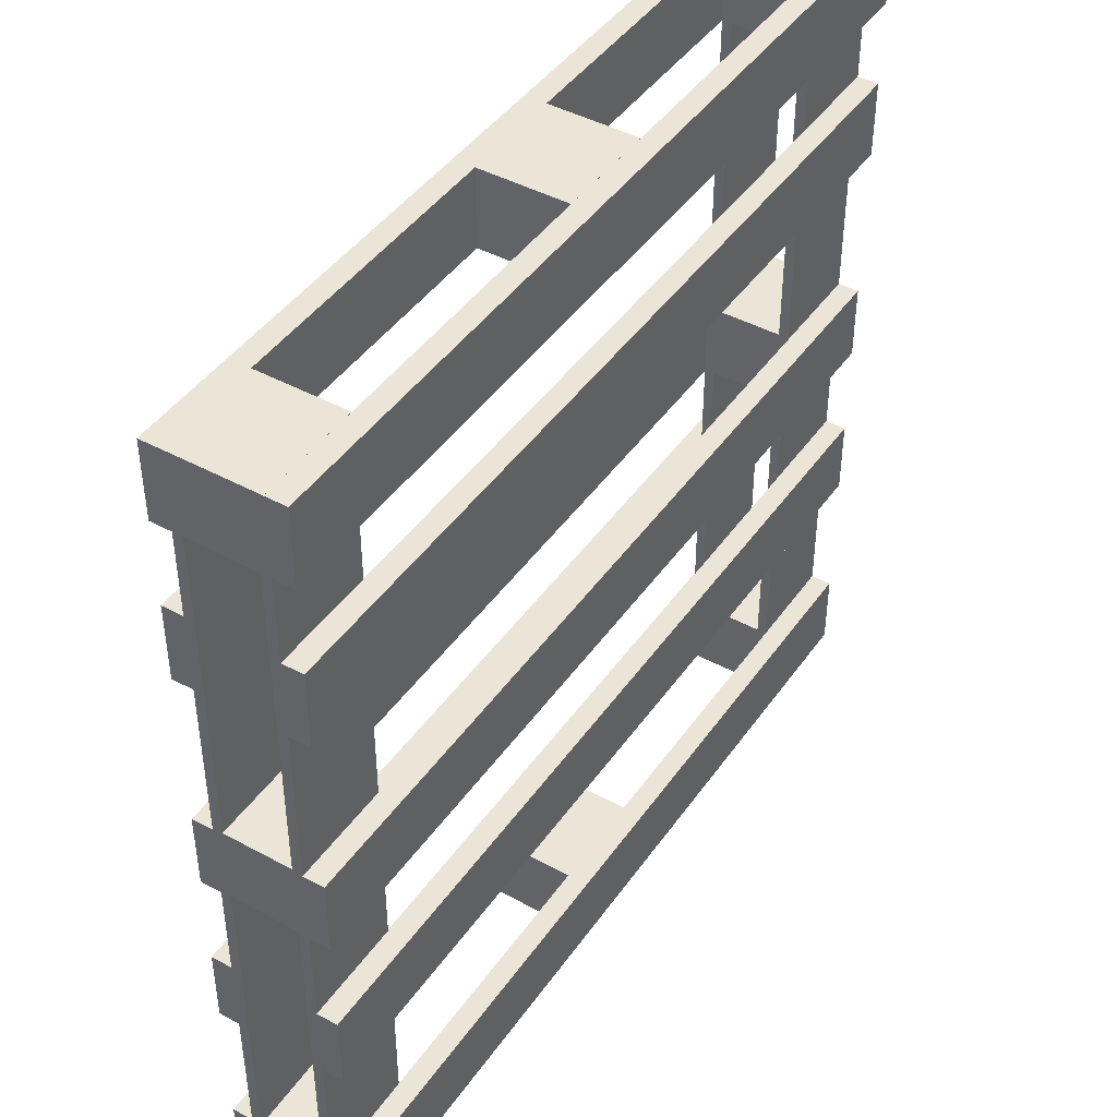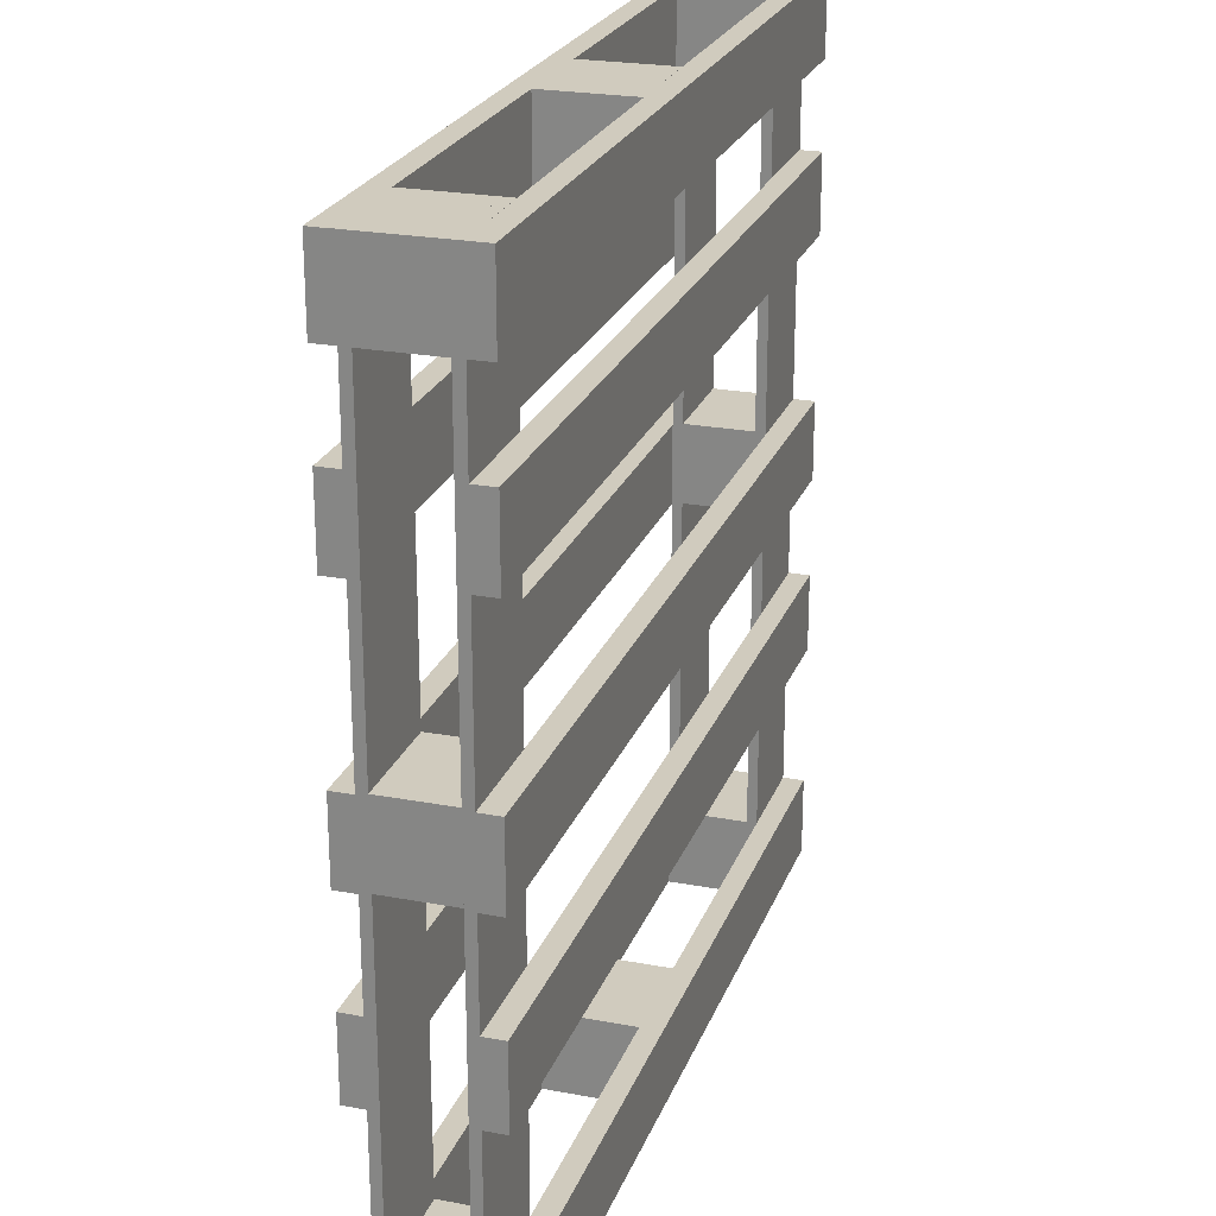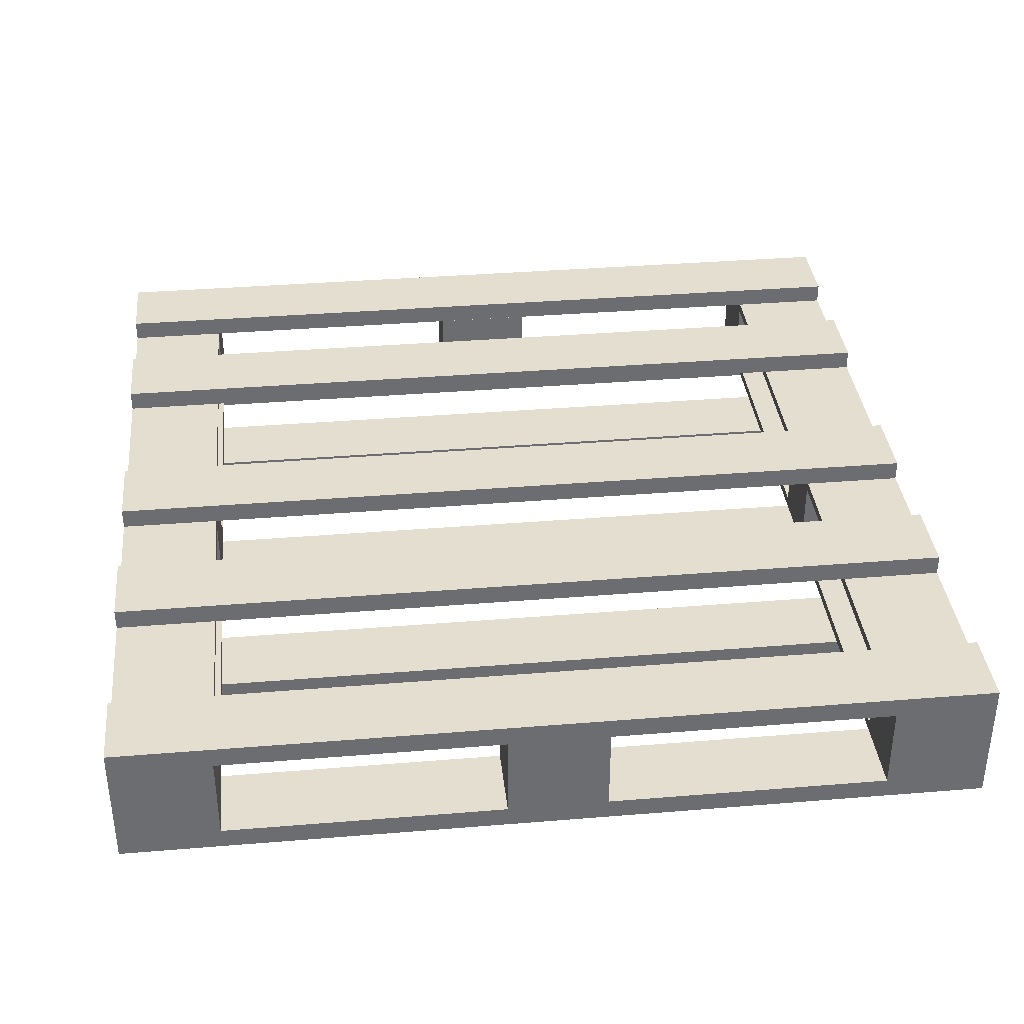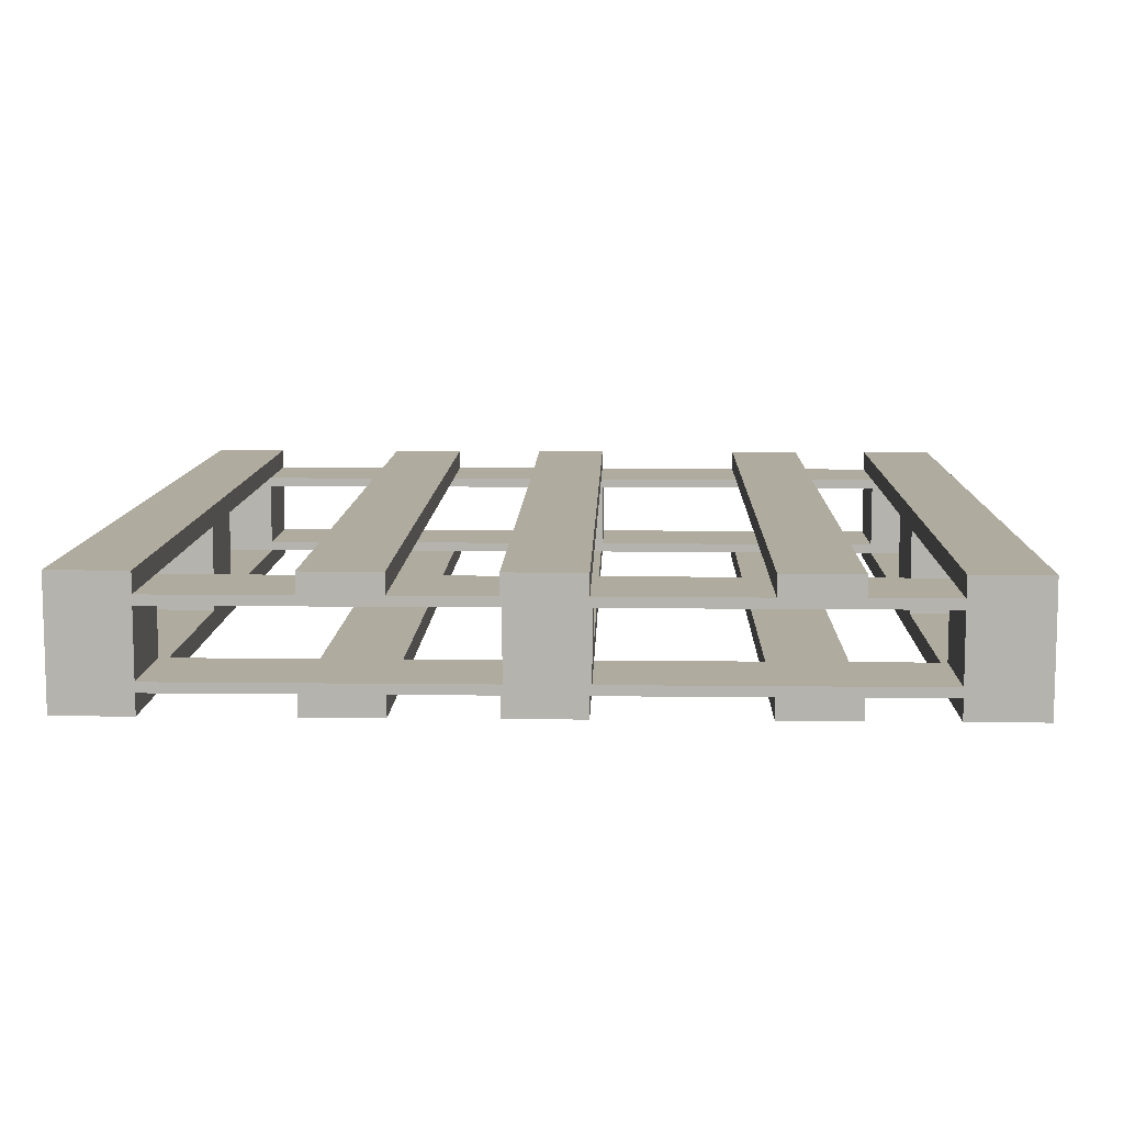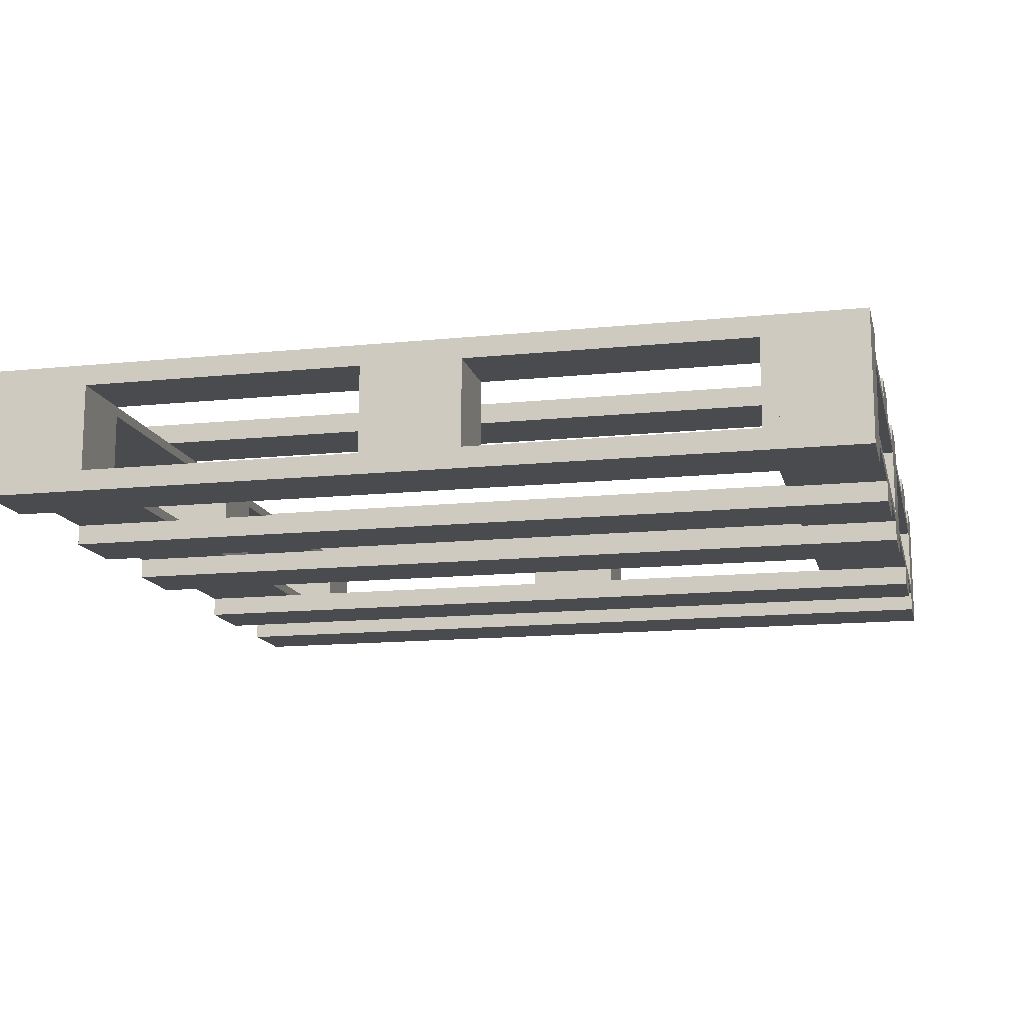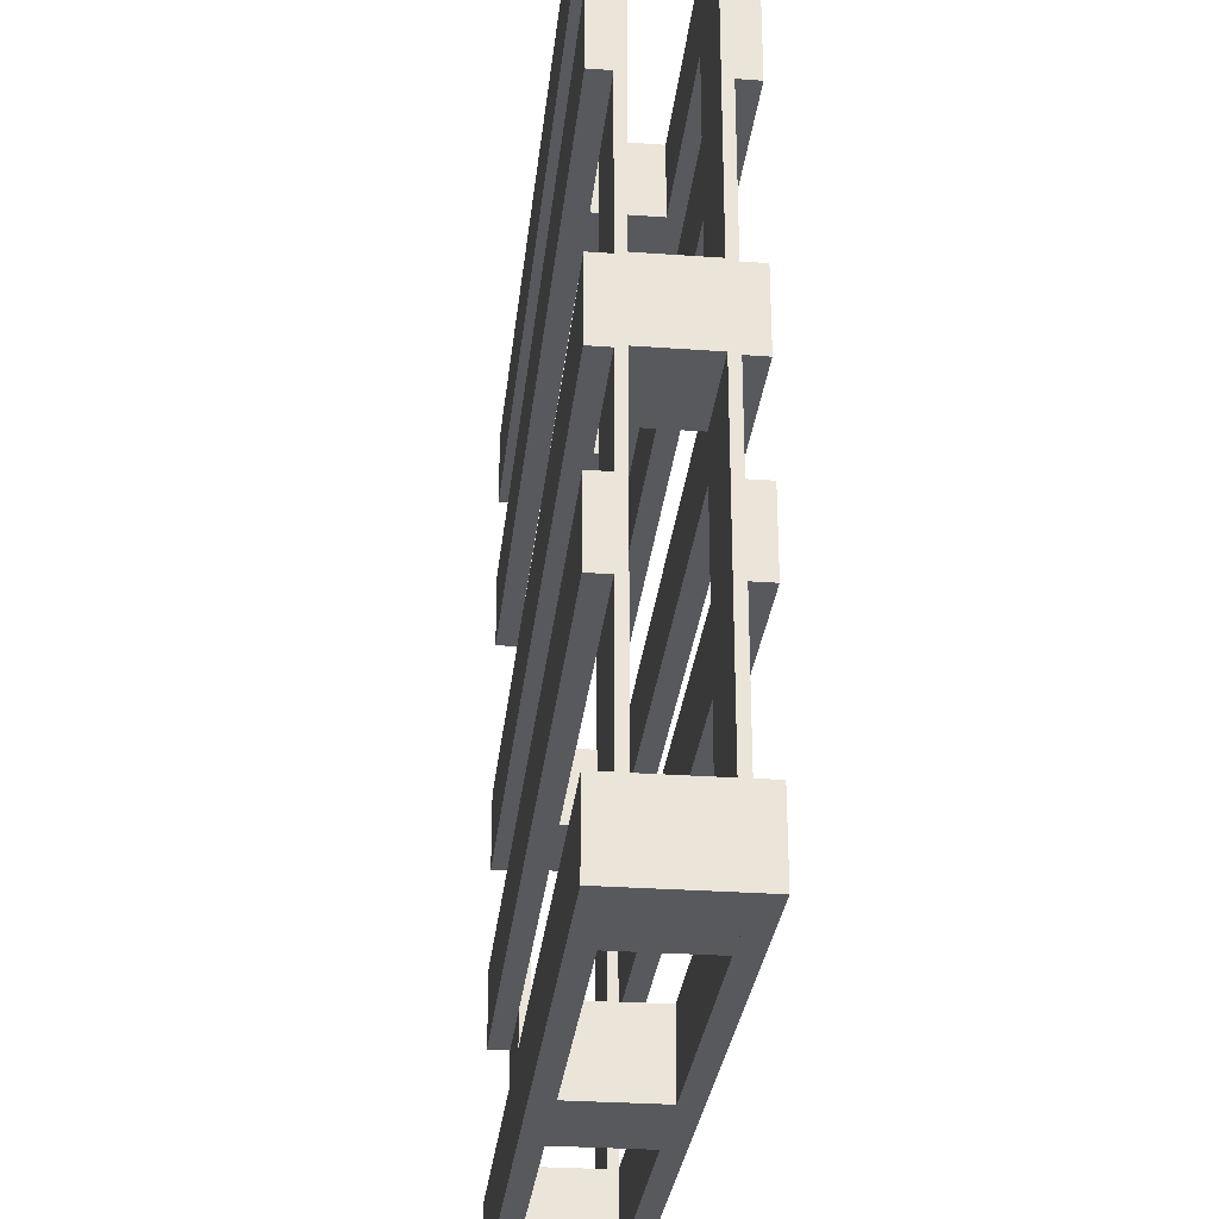
<metadata>
{"format":"obj","ext":"obj","renderer":"f3d","projection":"perspective","resolution":1024,"background":"white","views":[{"elev":44.0,"azim":122.5,"up":"+Z"},{"elev":23.6,"azim":107.5,"up":"+Z"},{"elev":36.4,"azim":173.9,"up":"+Y"},{"elev":9.6,"azim":-88.3,"up":"+Y"},{"elev":-13.8,"azim":-167.1,"up":"+Y"},{"elev":-29.0,"azim":-96.1,"up":"+Z"}]}
</metadata>
<code>
g default
v 0.2237 0.05822 -0.1116
v 0.2237 0.05822 -0.07171
v 0.2237 0.05822 -0.02126
v 0.2237 0.05822 0.01846
v 0.2237 0.05822 0.1004
v 0.2237 0.05822 0.1402
v -0.2232 0.05822 -0.1116
v -0.2232 0.05822 -0.07171
v -0.2232 0.05822 -0.02126
v -0.2232 0.05822 0.01846
v -0.2232 0.05822 0.1004
v -0.2232 0.05822 0.1402
v 0.2237 0.06891 -0.1116
v 0.2237 0.06891 -0.07171
v 0.2237 0.06891 -0.02126
v 0.2237 0.06891 0.01846
v 0.2237 0.06891 0.1004
v 0.2237 0.06891 0.1402
v -0.2232 0.06891 -0.1116
v -0.2232 0.06891 -0.07171
v -0.2232 0.06891 -0.02126
v -0.2232 0.06891 0.01846
v -0.2232 0.06891 0.1004
v -0.2232 0.06891 0.1402
v -0.2232 0.01346 0.1402
v -0.2232 0.01346 0.1004
v -0.2232 0.01346 0.01846
v -0.2232 0.01346 -0.02126
v -0.2232 0.01346 -0.07171
v -0.2232 0.01346 -0.1116
v 0.2237 0.01346 0.1402
v 0.2237 0.01346 0.1004
v 0.2237 0.01346 0.01846
v 0.2237 0.01346 -0.02126
v 0.2237 0.01346 -0.07171
v 0.2237 0.01346 -0.1116
v -0.2232 0.002777 0.1402
v -0.2232 0.002777 0.1004
v -0.2232 0.002777 0.01846
v -0.2232 0.002777 -0.02126
v -0.2232 0.002777 -0.07171
v -0.2232 0.002777 -0.1116
v 0.2237 0.002777 0.1402
v 0.2237 0.002777 0.1004
v 0.2237 0.002777 0.01846
v 0.2237 0.002777 -0.02126
v 0.2237 0.002777 -0.07171
v 0.2237 0.002777 -0.1116
v 0.2237 0.002777 -0.1688
v 0.2237 0.002777 -0.129
v 0.2237 0.002777 -0.05106
v 0.2237 0.002777 -0.01134
v 0.2237 0.002777 0.06665
v 0.2237 0.002777 0.1064
v -0.2232 0.002777 -0.1688
v -0.2232 0.002777 -0.129
v -0.2232 0.002777 -0.05106
v -0.2232 0.002777 -0.01134
v -0.2232 0.002777 0.06665
v -0.2232 0.002777 0.1064
v 0.2237 0.01346 -0.1688
v 0.2237 0.01346 -0.129
v 0.2237 0.01346 -0.05106
v 0.2237 0.01346 -0.01134
v 0.2237 0.01346 0.06665
v 0.2237 0.01346 0.1064
v -0.2232 0.01346 -0.1688
v -0.2232 0.01346 -0.129
v -0.2232 0.01346 -0.05106
v -0.2232 0.01346 -0.01134
v -0.2232 0.01346 0.06665
v -0.2232 0.01346 0.1064
v -0.2232 0.06891 0.1064
v -0.2232 0.06891 0.06665
v -0.2232 0.06891 -0.01134
v -0.2232 0.06891 -0.05106
v -0.2232 0.06891 -0.129
v -0.2232 0.06891 -0.1688
v 0.2237 0.06891 0.1064
v 0.2237 0.06891 0.06665
v 0.2237 0.06891 -0.01134
v 0.2237 0.06891 -0.05106
v 0.2237 0.06891 -0.129
v 0.2237 0.06891 -0.1688
v -0.2232 0.05822 0.1064
v -0.2232 0.05822 0.06665
v -0.2232 0.05822 -0.01134
v -0.2232 0.05822 -0.05106
v -0.2232 0.05822 -0.129
v -0.2232 0.05822 -0.1688
v 0.2237 0.05822 0.1064
v 0.2237 0.05822 0.06665
v 0.2237 0.05822 -0.01134
v 0.2237 0.05822 -0.05106
v 0.2237 0.05822 -0.129
v 0.2237 0.05822 -0.1688
v 0.1718 0.0185 0.2231
v 0.1718 0.0185 -0.224
v 0.1718 0.01346 0.2231
v 0.1718 0.01346 -0.224
v 0.2237 0.0185 0.2231
v 0.2237 0.0185 -0.224
v 0.2237 0.01346 0.2231
v 0.2237 0.01346 -0.224
v 0.1718 0.05318 0.1833
v 0.1718 0.0185 0.1833
v 0.1718 0.0185 0.2231
v 0.1718 0.05318 0.2231
v 0.2237 0.05318 0.1833
v 0.2237 0.0185 0.1833
v 0.2237 0.0185 0.2231
v 0.2237 0.05318 0.2231
v 0.2237 0.002777 0.1833
v 0.2237 0.002777 0.2231
v -0.2232 0.002777 0.1833
v -0.2232 0.002777 0.2231
v 0.2237 0.01346 0.1833
v 0.2237 0.01346 0.2231
v -0.2232 0.01346 0.1833
v -0.2232 0.01346 0.2231
v -0.2232 0.06891 0.1833
v -0.2232 0.05822 0.2231
v -0.2232 0.05822 0.1833
v 0.2237 0.05822 -0.224
v 0.2237 0.05822 -0.1841
v -0.2232 0.05822 -0.224
v -0.2232 0.05822 -0.1841
v 0.2237 0.06891 -0.224
v 0.2237 0.06891 -0.1841
v -0.2232 0.06891 -0.224
v -0.2232 0.06891 -0.1841
v -0.2232 0.01346 -0.1841
v -0.2232 0.01346 -0.224
v 0.2237 0.01346 -0.1841
v 0.2237 0.01346 -0.224
v -0.2232 0.002777 -0.1841
v -0.2232 0.002777 -0.224
v 0.2237 0.002777 -0.1841
v 0.2237 0.002777 -0.224
v 0.2237 0.05822 -0.224
v 0.1718 0.05318 -0.224
v 0.1718 0.05822 0.2231
v 0.2237 0.05318 0.2231
v 0.2237 0.05822 0.2231
v 0.1718 0.05318 0.2231
v 0.2237 0.05318 0.01955
v 0.2237 0.0185 0.01955
v 0.2237 0.0185 -0.02026
v 0.2237 0.05318 -0.02026
v 0.1718 0.05318 0.01955
v 0.1718 0.0185 0.01955
v 0.1718 0.0185 -0.02026
v 0.1718 0.05318 -0.02026
v 0.2237 0.05318 -0.224
v 0.1718 0.05822 -0.224
v 0.2237 0.05318 -0.1842
v 0.2237 0.0185 -0.1842
v 0.2237 0.0185 -0.224
v 0.2237 0.05318 -0.224
v 0.1718 0.05318 -0.1842
v 0.1718 0.0185 -0.1842
v 0.1718 0.0185 -0.224
v 0.1718 0.05318 -0.224
v -0.2232 0.05318 -0.224
v -0.2232 0.0185 -0.224
v -0.2232 0.0185 -0.1842
v -0.2232 0.05318 -0.1842
v -0.1712 0.05318 -0.224
v -0.1712 0.0185 -0.224
v -0.1712 0.0185 -0.1842
v -0.1712 0.05318 -0.1842
v -0.2232 0.05822 -0.224
v -0.1712 0.05318 -0.224
v -0.2232 0.05318 -0.02026
v -0.2232 0.0185 -0.02026
v -0.2232 0.0185 0.01955
v -0.2232 0.05318 0.01955
v -0.1712 0.05318 -0.02026
v -0.1712 0.0185 -0.02026
v -0.1712 0.0185 0.01955
v -0.1712 0.05318 0.01955
v -0.2232 0.05318 0.2231
v -0.1712 0.05822 0.2231
v -0.1712 0.05318 0.2231
v -0.2232 0.05822 0.2231
v -0.2232 0.05318 -0.224
v -0.1712 0.05822 -0.224
v -0.1712 0.05318 0.2231
v -0.1712 0.0185 0.2231
v -0.1712 0.0185 0.1833
v -0.1712 0.05318 0.1833
v -0.2232 0.05318 0.2231
v -0.2232 0.0185 0.2231
v -0.2232 0.0185 0.1833
v -0.2232 0.05318 0.1833
v -0.1712 0.01346 -0.224
v -0.1712 0.01346 0.2231
v -0.1712 0.0185 -0.224
v -0.1712 0.0185 0.2231
v -0.2232 0.01346 -0.224
v -0.2232 0.01346 0.2231
v -0.2232 0.0185 -0.224
v -0.2232 0.0185 0.2231
v -0.0257 0.05822 0.1833
v -0.0257 0.01346 0.1833
v -0.0257 0.01346 0.2231
v -0.0257 0.05822 0.2231
v 0.02629 0.05822 0.1833
v 0.02629 0.01346 0.1833
v 0.02629 0.01346 0.2231
v 0.02629 0.05822 0.2231
v -0.2232 0.06891 0.2231
v 0.2237 0.05822 0.1833
v 0.02629 0.05822 -0.1842
v 0.02629 0.01346 -0.1842
v 0.02629 0.01346 -0.224
v 0.02629 0.05822 -0.224
v -0.0257 0.05822 -0.1842
v -0.0257 0.01346 -0.1842
v -0.0257 0.01346 -0.224
v -0.0257 0.05822 -0.224
v 0.2237 0.05822 0.2231
v 0.2237 0.06891 0.1833
v 0.2237 0.06891 0.2231
g initialTextureBakeSet palletMain:Mesh
f 222 122 123
f 222 123 213
f 212 224 121
f 224 223 121
f 224 212 222
f 212 122 222
f 121 223 213
f 121 213 123
f 219 218 221
f 219 221 220
f 217 214 215
f 217 215 216
f 221 217 220
f 217 216 220
f 220 216 215
f 220 215 219
f 219 215 214
f 219 214 218
f 218 214 217
f 218 217 221
f 207 211 208
f 207 208 204
f 206 210 211
f 206 211 207
f 205 209 210
f 205 210 206
f 204 208 205
f 208 209 205
f 208 211 210
f 208 210 209
f 206 207 204
f 206 204 205
f 200 201 203
f 200 203 202
f 201 197 199
f 201 199 203
f 202 198 196
f 202 196 200
f 203 199 198
f 203 198 202
f 200 196 201
f 196 197 201
f 196 198 199
f 196 199 197
f 193 192 195
f 193 195 194
f 191 188 189
f 191 189 190
f 195 191 194
f 191 190 194
f 194 190 189
f 194 189 193
f 193 189 188
f 193 188 192
f 192 188 191
f 192 191 195
f 172 187 173
f 172 173 186
f 182 184 183
f 182 183 185
f 177 181 178
f 177 178 174
f 176 180 181
f 176 181 177
f 174 178 175
f 178 179 175
f 178 181 180
f 178 180 179
f 176 177 174
f 176 174 175
f 187 183 173
f 183 184 173
f 173 184 182
f 173 182 186
f 183 187 185
f 187 172 185
f 186 182 185
f 186 185 172
f 167 171 168
f 167 168 164
f 166 170 171
f 166 171 167
f 165 169 170
f 165 170 166
f 164 168 165
f 168 169 165
f 168 171 170
f 168 170 169
f 166 167 164
f 166 164 165
f 161 160 163
f 161 163 162
f 159 156 157
f 159 157 158
f 163 159 162
f 159 158 162
f 162 158 157
f 162 157 161
f 161 157 156
f 161 156 160
f 160 156 159
f 160 159 163
f 141 145 142
f 141 142 155
f 144 140 142
f 140 155 142
f 154 143 145
f 154 145 141
f 140 144 154
f 144 143 154
f 151 150 153
f 151 153 152
f 149 146 147
f 149 147 148
f 153 149 152
f 149 148 152
f 151 147 146
f 151 146 150
f 150 146 149
f 150 149 153
f 145 143 144
f 145 144 142
f 155 140 154
f 155 154 141
f 139 138 137
f 138 136 137
f 133 132 134
f 133 134 135
f 135 134 138
f 135 138 139
f 137 136 132
f 137 132 133
f 138 134 132
f 138 132 136
f 139 137 133
f 139 133 135
f 124 126 130
f 124 130 128
f 125 129 131
f 125 131 127
f 126 127 131
f 126 131 130
f 128 129 125
f 128 125 124
f 130 131 129
f 130 129 128
f 124 125 127
f 124 127 126
f 223 224 222
f 223 222 213
f 123 122 212
f 123 212 121
f 115 119 113
f 119 117 113
f 114 118 120
f 114 120 116
f 115 116 120
f 115 120 119
f 117 118 114
f 117 114 113
f 119 120 118
f 119 118 117
f 113 114 115
f 114 116 115
f 108 112 109
f 108 109 105
f 107 111 112
f 107 112 108
f 106 110 111
f 106 111 107
f 105 109 106
f 109 110 106
f 109 112 111
f 109 111 110
f 107 108 105
f 107 105 106
f 104 102 101
f 104 101 103
f 100 104 99
f 104 103 99
f 97 101 102
f 97 102 98
f 98 102 104
f 98 104 100
f 99 103 101
f 99 101 97
f 100 99 97
f 100 97 98
f 48 47 42
f 47 41 42
f 46 45 39
f 46 39 40
f 44 43 38
f 43 37 38
f 30 29 35
f 30 35 36
f 28 27 33
f 28 33 34
f 26 25 31
f 26 31 32
f 36 35 47
f 36 47 48
f 34 33 45
f 34 45 46
f 32 31 43
f 32 43 44
f 42 41 29
f 42 29 30
f 40 39 27
f 40 27 28
f 38 37 25
f 38 25 26
f 43 31 25
f 43 25 37
f 45 33 27
f 45 27 39
f 47 35 29
f 47 29 41
f 38 26 44
f 26 32 44
f 46 40 28
f 46 28 34
f 48 42 30
f 48 30 36
f 1 7 19
f 1 19 13
f 3 9 21
f 3 21 15
f 11 23 5
f 23 17 5
f 2 14 20
f 2 20 8
f 4 16 22
f 4 22 10
f 6 18 24
f 6 24 12
f 11 12 24
f 11 24 23
f 9 10 22
f 9 22 21
f 7 8 20
f 7 20 19
f 17 18 6
f 17 6 5
f 15 16 4
f 15 4 3
f 2 1 13
f 2 13 14
f 23 24 18
f 23 18 17
f 21 22 16
f 21 16 15
f 19 20 14
f 19 14 13
f 5 6 11
f 6 12 11
f 3 4 9
f 4 10 9
f 1 2 8
f 1 8 7

</code>
